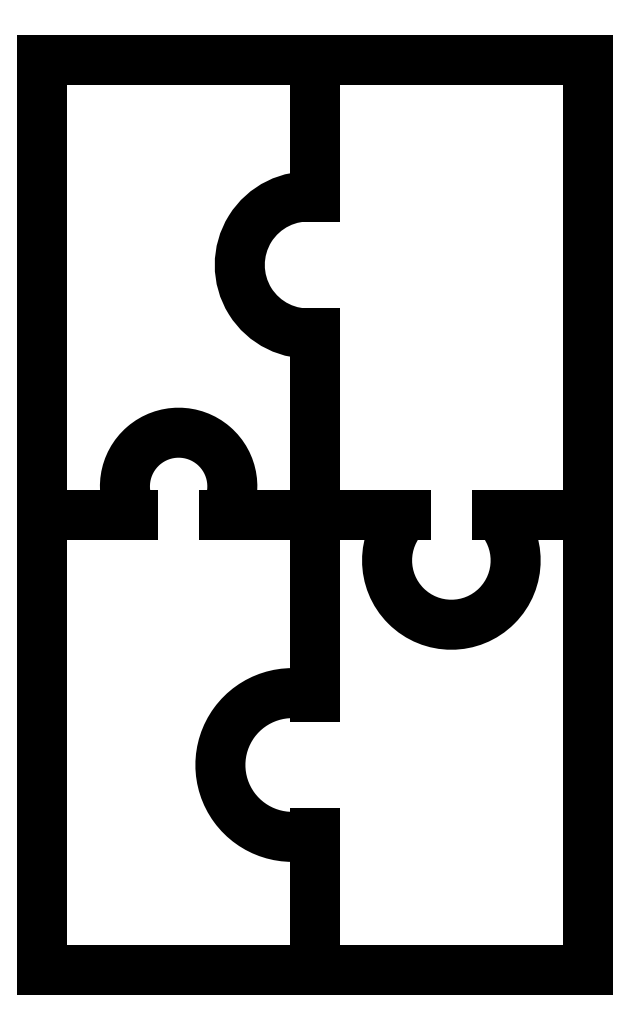
<metadata>
{"format":"dxf","ext":"dxf","renderer":"ezdxf+matplotlib","layout":"modelspace","background":"white","min_lineweight":24,"dpi":150}
</metadata>
<code>
0
SECTION
2
ENTITIES
0
ARC
8
0
10
-2.5
20
-27.5
30
0
40
7.906
210
0
220
-0
230
1
50
71.57
51
288.4
0
ARC
8
0
10
-15
20
3.146
30
0
40
5.907
210
0
220
0
230
1
50
-32.18
51
212.2
0
ARC
8
0
10
-0.7393
20
27.5
30
0
40
7.536
210
0
220
-0
230
1
50
84.37
51
275.6
0
ARC
8
0
10
15
20
-5
30
0
40
7.071
210
0
220
0
230
1
50
-225
51
45
0
LINE
8
0
10
0
20
-50
30
0
11
0
21
-35
31
0
0
LINE
8
0
10
0
20
-20
30
0
11
0
21
0
31
0
0
LINE
8
0
10
0
20
0
30
0
11
10
21
0
31
0
0
LINE
8
0
10
20
20
0
30
0
11
30
21
0
31
0
0
LINE
8
0
10
0
20
50
30
0
11
0
21
35
31
0
0
LINE
8
0
10
0
20
20
30
0
11
0
21
0
31
0
0
LINE
8
0
10
-30
20
0
30
0
11
-20
21
0
31
0
0
LINE
8
0
10
-10
20
0
30
0
11
0
21
0
31
0
0
LWPOLYLINE
8
0
90
8
70
1
43
0
10
-30
20
0
10
-30
20
-50
10
0
20
-50
10
30
20
-50
10
30
20
0
10
30
20
50
10
0
20
50
10
-30
20
50
0
ENDSEC
0
EOF

</code>
